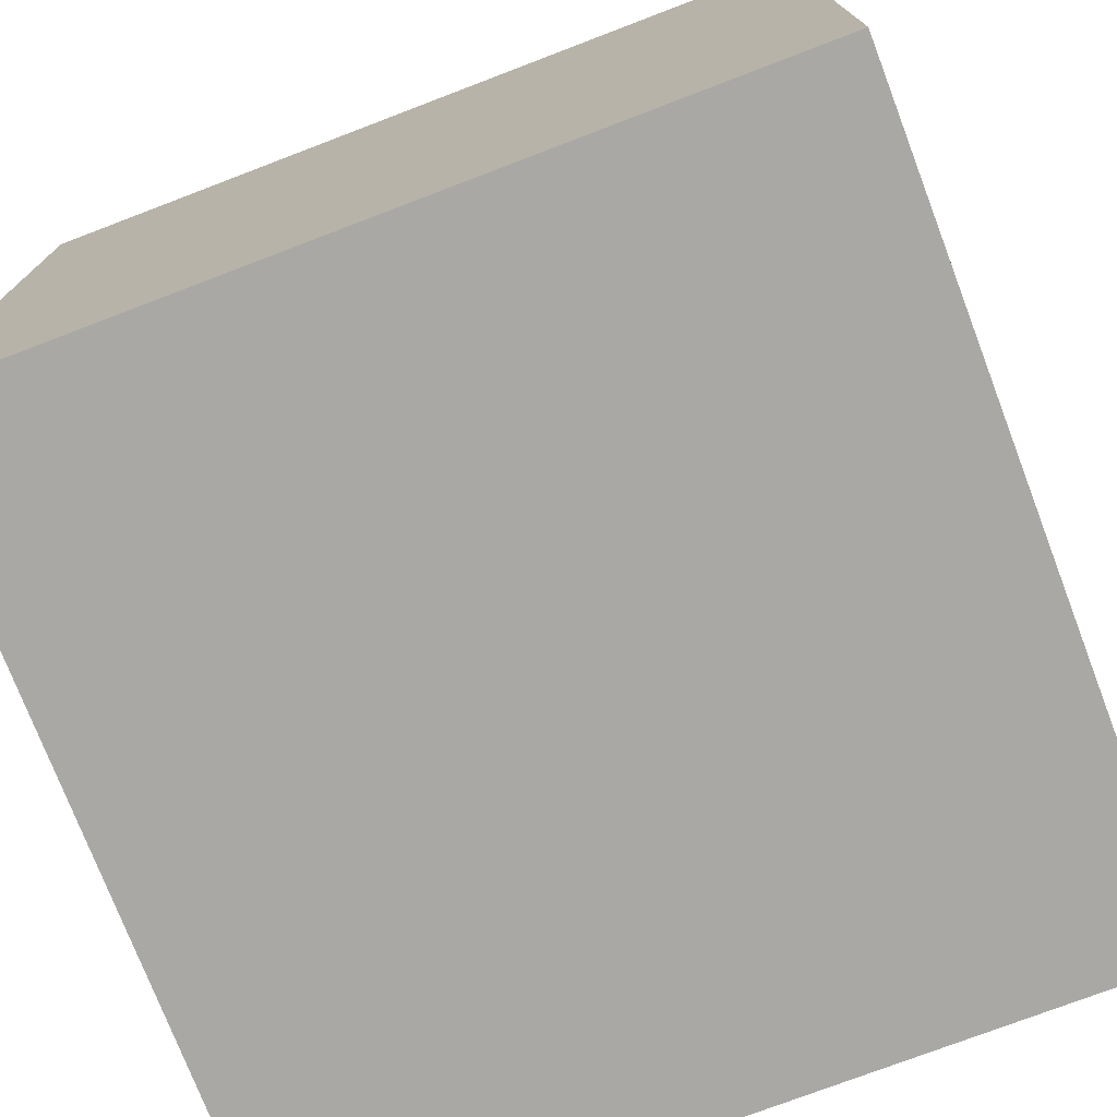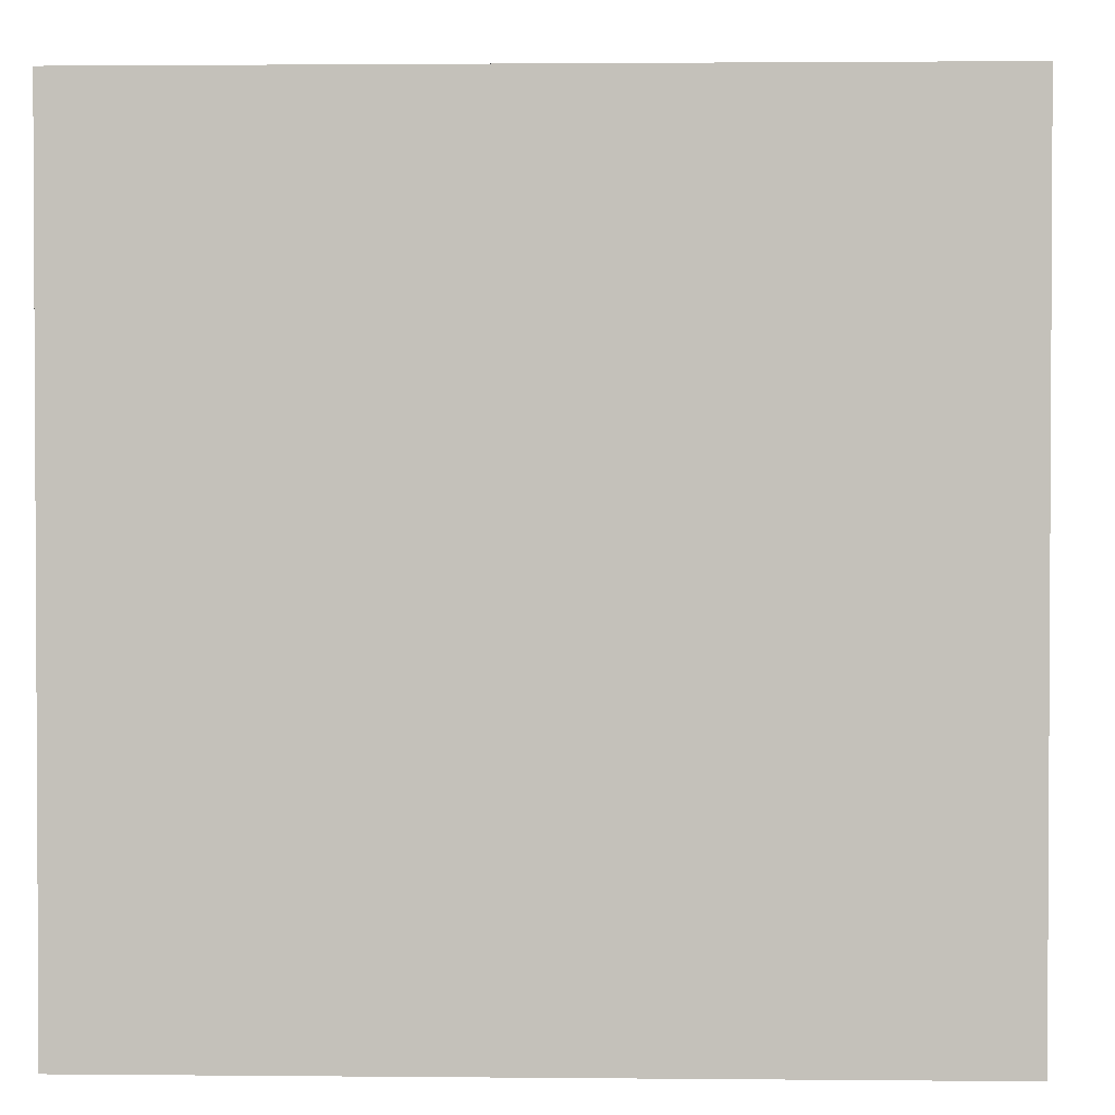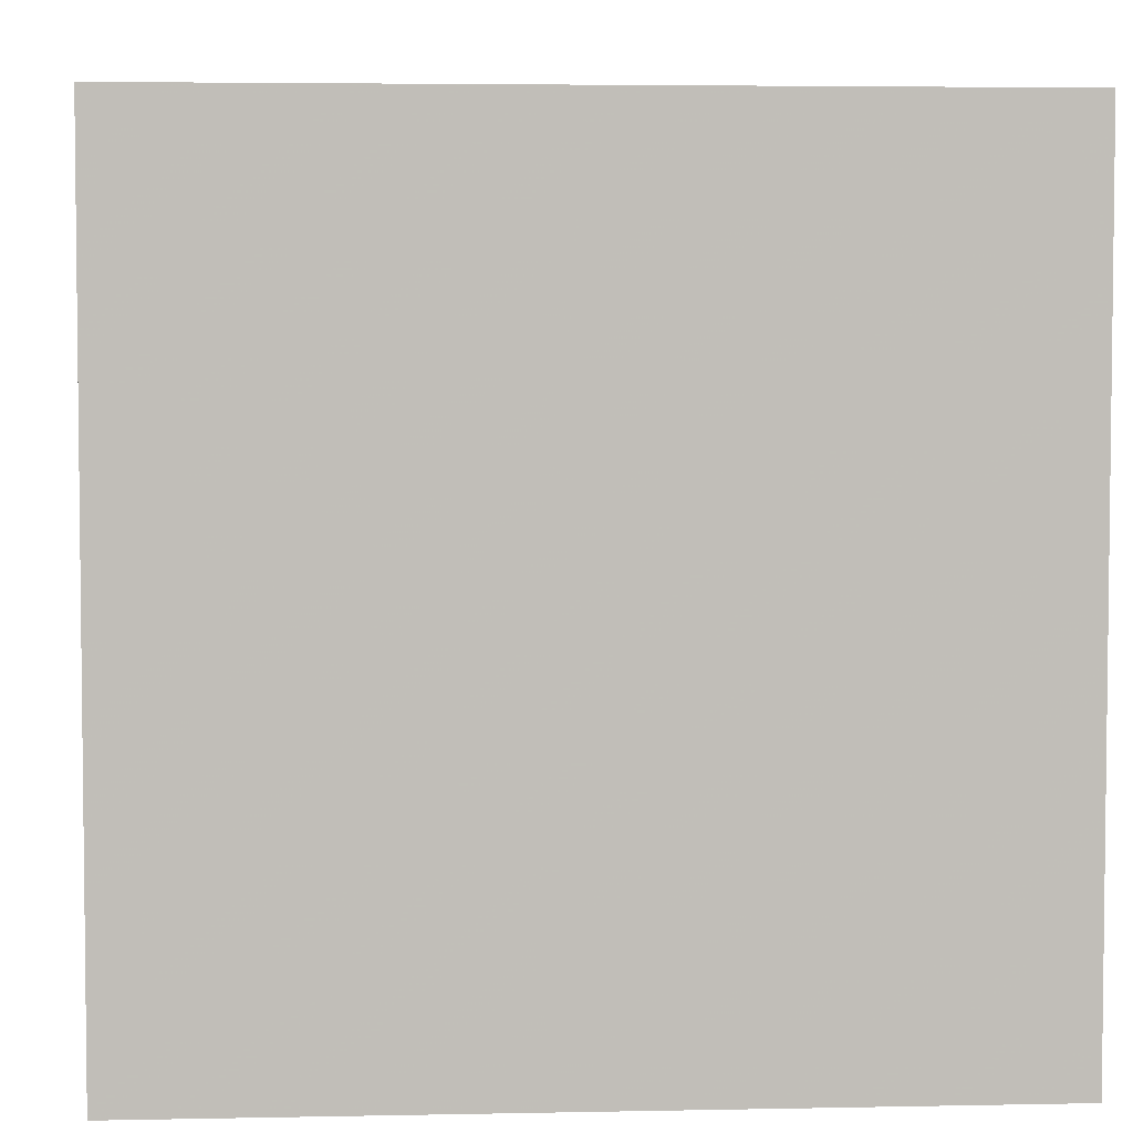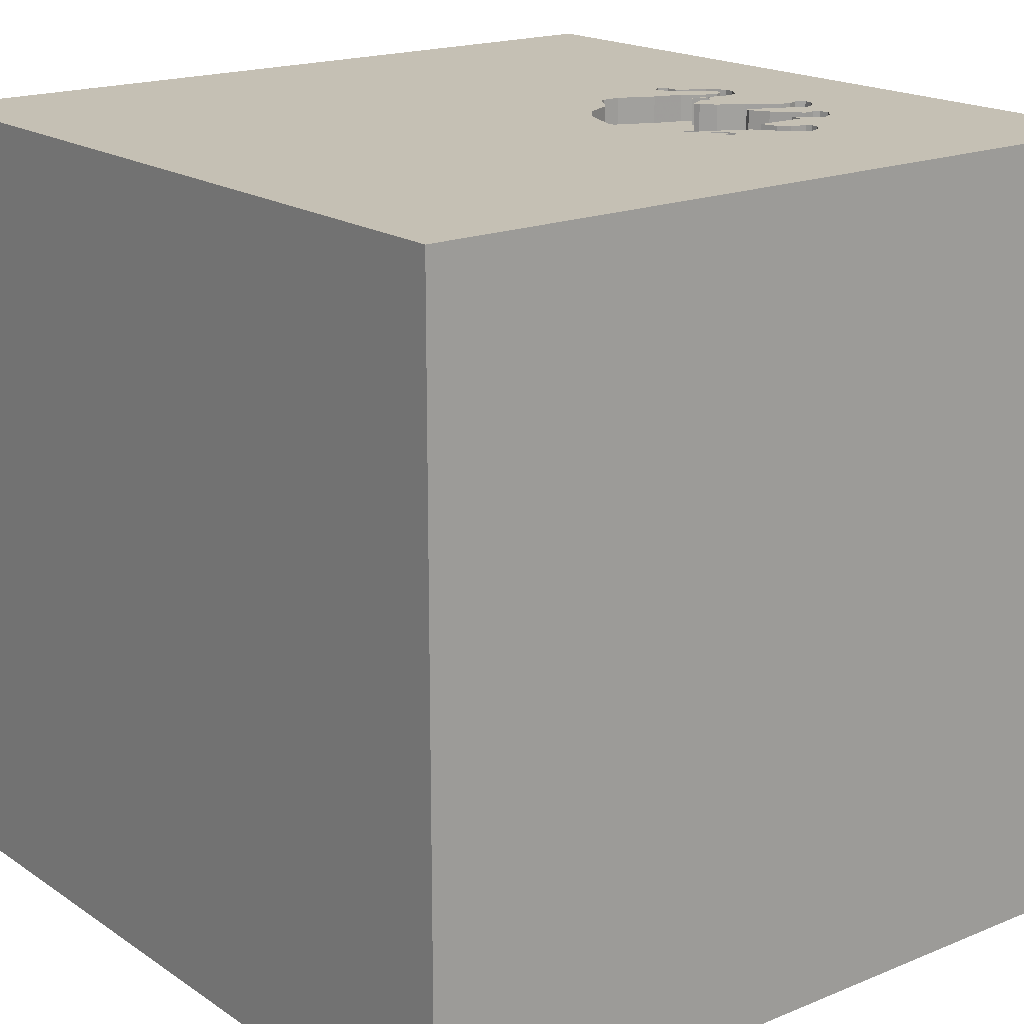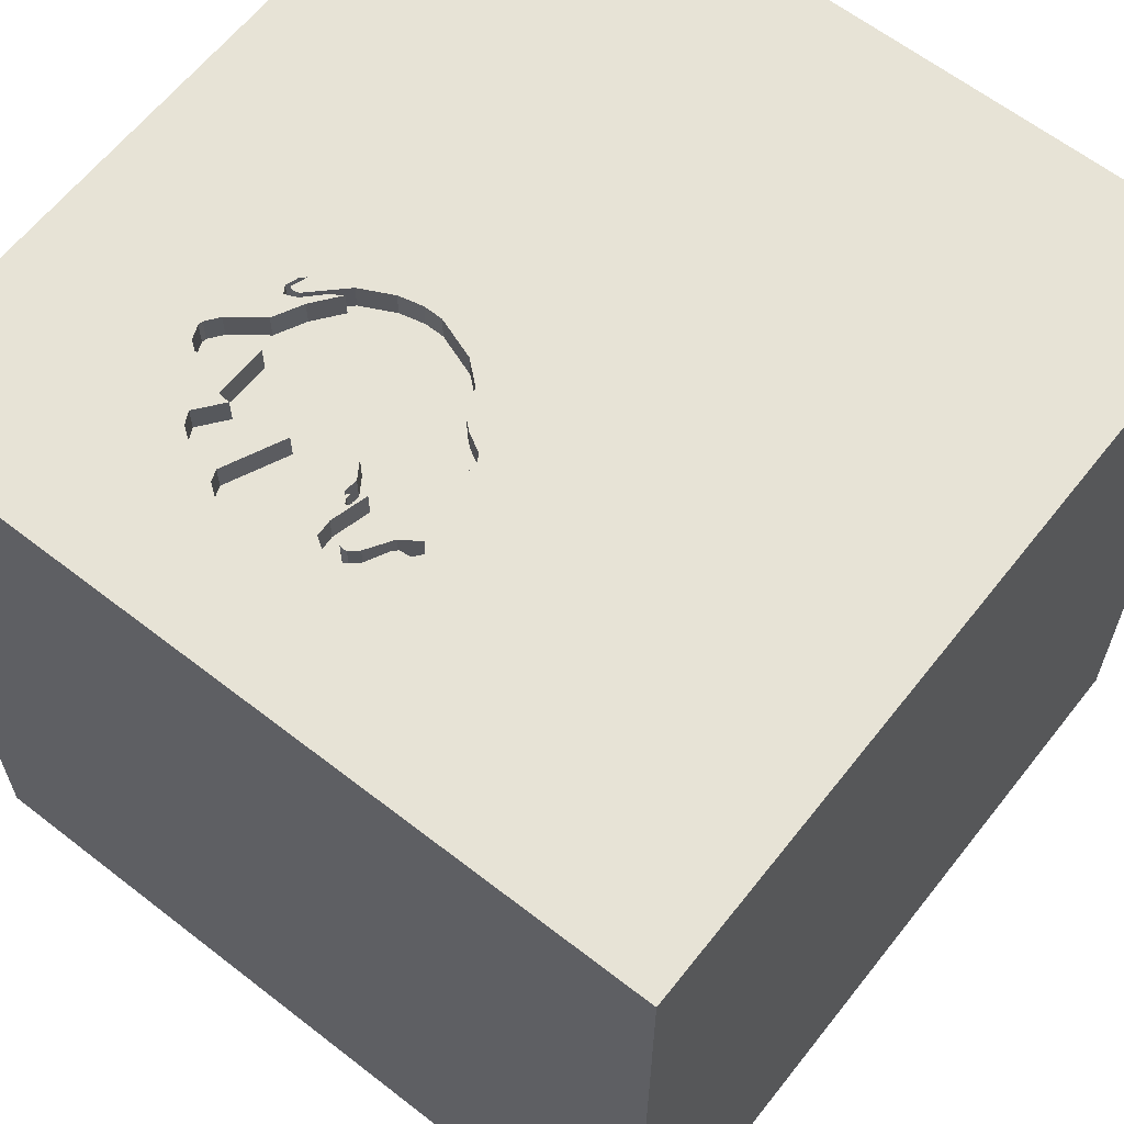
<metadata>
{"format":"obj","ext":"obj","renderer":"f3d","projection":"perspective","resolution":1024,"background":"white","views":[{"elev":-75.1,"azim":-69.1,"up":"+Y"},{"elev":1.8,"azim":2.0,"up":"+Y"},{"elev":4.3,"azim":-3.8,"up":"+Z"},{"elev":18.3,"azim":-38.3,"up":"+Y"},{"elev":62.7,"azim":128.2,"up":"+Y"}]}
</metadata>
<code>
o elephant_104
v 0.8859 1.5 -0.07007
v 0.8859 1.4 -0.07007
v 0.7947 1.5 0.6665
v 0.8028 1.5 0.01515
v 0.6531 1.5 0.8713
v 1.057 1.5 0.4019
v 0.7299 1.5 0.1796
v 0.8164 1.5 0.1616
v 0.8164 1.4 0.1616
v 0.8327 1.5 -0.1535
v 0.6039 1.5 0.6623
v 0.6039 1.4 0.6623
v 0.1864 1.5 0.3104
v 0.9992 1.5 0.402
v 0.8524 1.5 0.3124
v 0.8101 1.5 0.4909
v 0.7801 1.5 0.104
v -1.5 -1.5 -1.5
v -1.094 -1.5 -0.02604
v -0.3438 1.5 -0.1587
v 0.1854 1.5 0.3807
v 0.1854 1.4 0.3807
v 0.2408 1.5 0.1611
v 0.2335 1.5 0.5255
v 0.8524 1.4 0.3124
v 1.015 1.5 0.06997
v 1.015 1.4 0.06997
v 0.9603 1.5 0.5984
v 0.9603 1.4 0.5984
v 0.5712 1.5 -0.08041
v 0.04394 -0.1599 -1.5
v 0.599 0.4818 1.5
v 1.5 1.5 -1.5
v 0.2604 1.172 1.5
v 0.3906 -0.625 1.5
v 0.4167 -1.5 -1.042
v 0.4427 -1.5 0.4753
v -0.1302 -1.5 -1.5
v 0.1432 -1.5 -0.4167
v 0.2635 1.5 0.5866
v 0.4167 1.5 1.198
v 0.1042 1.5 -1.5
v -0.1042 1.5 1.5
v 0.3215 1.5 0.7228
v 0.3083 1.5 0.08302
v 0.3215 1.4 0.7228
v 1.071 1.5 0.4099
v 1.071 1.4 0.4099
v 0.4101 1.5 0.03454
v 0.6531 1.4 0.8713
v 0.4087 1.5 0.7292
v 0.02604 -1.094 1.5
v -0.1562 0.4427 1.5
v 0.01302 -0.07812 1.5
v -0.2083 -1.5 -0.8333
v -0.1562 -1.5 0.4687
v 0 -1.5 -0
v -0.05208 -1.5 1.276
v -0.1562 -1.5 -1.25
v 0.8675 1.5 -0.0878
v 0.8675 1.4 -0.0878
v 0.5027 1.5 0.7187
v 0.8101 1.4 0.4909
v 0.7678 1.5 0.1551
v 0.9175 1.5 0.1312
v 0.9175 1.4 0.1312
v 0.7786 1.5 0.402
v 0.7994 1.5 -0.128
v 0.7994 1.4 -0.128
v 0.3862 1.5 0.7583
v 0.3862 1.4 0.7583
v 0.6874 1.5 0.7677
v 0.8455 1.5 -0.06013
v 0.8455 1.4 -0.06013
v 1.5 1.5 1.5
v 1.224 -0.1562 1.5
v 1.5 -1.5 -1.5
v 1.5 -1.5 1.5
v 1.25 -1.5 -0.2083
v 1.017 1.5 0.03177
v 1.25 1.5 0.5208
v 0.378 1.5 0.7418
v 0.4779 1.5 -0.06764
v 0.4779 1.4 -0.06764
v 0.395 1.5 0.6985
v 0.4397 1.5 0.000309
v 0.302 1.4 0.5919
v 0.9393 1.4 0.5859
v 0.9386 1.5 0.6732
v 0.9386 1.4 0.6732
v 1.017 1.4 0.03177
v 0.8212 1.5 0.639
v 0.8766 1.5 0.06596
v 0.8766 1.4 0.06596
v 0.3816 1.5 0.7075
v 0.378 1.4 0.7418
v 0.7866 1.5 0.09655
v 0.2408 1.4 0.1611
v 0.5712 1.4 -0.08041
v 0.6113 1.5 0.8493
v 0.5892 1.5 0.8328
v 0.5892 1.4 0.8328
v 0.7678 1.4 0.1551
v 0.2059 1.5 0.4695
v 0.9632 1.5 0.02862
v -0.625 0.4687 1.5
v -0.4687 -0.625 1.5
v -0.7292 -1.5 0.625
v -0.625 -1.5 -0.2083
v 0.3313 1.5 0.6359
v 0.3313 1.4 0.6359
v -1.5 0.3255 -1.074
v -1.5 0.5208 0.5208
v -1.5 0.4427 -0.1562
v -1.5 0.4167 -0.625
v -1.5 0.1823 0.7812
v -1.5 0.1302 -1.5
v -1.5 -0.3516 -1.016
v -1.5 -0.1823 0.1562
v -1.5 -0.2604 1.211
v -1.5 -0.1562 -0.4427
v -1.5 0 -1.25
v -1.5 1.029 0.3646
v -1.5 1.276 -0.2344
v -1.5 1.5 -1.5
v -1.5 -0.5208 0.5729
v -1.5 -0.625 -0.3906
v -1.5 -1.5 1.5
v -1.5 1.5 1.5
v -1.5 -1.276 0.05208
v 0.9606 1.5 0.3948
v 0.9606 1.4 0.3948
v 0.9561 1.5 0.06272
v 0.7039 1.5 0.8516
v 0.8247 1.5 0.1519
v 0.8247 1.4 0.1519
v 0.8327 1.4 -0.1535
v 0.8108 1.5 0.1399
v 0.8108 1.4 0.1399
v 0.9678 1.5 0.633
v 0.9678 1.4 0.633
v 0.7899 1.5 0.4577
v 0.5729 -0.2344 1.5
v 0.8464 -1.5 -0.05208
v 0.504 1.5 -0.08056
v 0.8445 1.5 0.1204
v 0.8445 1.4 0.1204
v 0.1859 1.5 0.3456
v 0.9702 1.5 -0.02704
v 0.9702 1.4 -0.02704
v 0.645 1.5 0.8699
v 0.8493 1.5 0.1321
v 0.8493 1.4 0.1321
v 0.7801 1.4 0.104
v 1.035 1.5 0.3904
v 1.035 1.4 0.3904
v 0.8656 1.5 -0.1072
v 0.852 1.5 0.1139
v 0.9945 1.5 0.1009
v 0.9238 1.5 0.0806
v 0.9238 1.4 0.0806
v 0.2635 1.4 0.5866
v 0.9192 1.5 0.467
v 0.343 1.5 0.7433
v 0.7183 1.5 0.7743
v 0.7183 1.4 0.7743
v 1.5 -0.6327 0.5216
v 1.5 0.5835 -0.45
v 1.5 0.1042 1.5
v 1.5 1.5 -0.1042
v 0.6245 1.5 0.725
v 0.9379 1.5 0.1301
v 0.5027 1.4 0.7187
v 0.9359 1.5 -0.002497
v 0.9359 1.4 -0.002497
v -1.198 0.1823 1.5
v -0.9115 -0.2083 1.5
v 0.3864 1.5 0.7322
v 0.302 1.5 0.5919
v 0.3864 1.4 0.7322
v 0.9393 1.5 0.5859
v 0.7615 1.5 0.2618
v 0.7615 1.4 0.2618
v -0.3125 1.055 1.5
v 1.033 1.5 0.4858
v 1.033 1.4 0.4858
v 0.6473 1.5 -0.04355
v 0.4101 1.4 0.03454
v 0.7692 1.5 0.4237
v 0.7692 1.4 0.4237
v 1.066 1.5 0.4413
v 0.3986 1.5 0.6661
v 0.3986 1.4 0.6661
v 0.936 1.5 0.07621
v 0.8931 1.5 0.6955
v 0.8931 1.4 0.6955
v 0.395 1.4 0.6985
v 0.829 1.5 0.1426
v 0.6997 1.5 0.6644
v 0.7293 1.5 0.2287
v 0.7297 1.5 0.7936
v 0.6991 1.5 -0.01846
v 0.7292 1.5 0.9375
v 0.2059 1.4 0.4695
v 0.724 1.5 0.784
v 0.6369 1.5 0.8685
v 0.6369 1.4 0.8685
v 0.3638 1.5 0.6679
v 0.9495 1.5 0.01306
v 0.7084 1.5 0.1935
v 0.7084 1.4 0.1935
v 1.066 1.4 0.4413
v 0.8636 1.5 -0.1286
v 0.8636 1.4 -0.1286
v 0.716 1.5 0.215
v 0.7866 1.4 0.09655
v 0.9923 1.5 0.5008
v 0.716 1.4 0.215
v 0.9992 1.4 0.402
v 0.1864 1.4 0.3104
v 0.343 1.4 0.7433
v 0.7285 1.5 0.8187
v 0.7285 1.4 0.8187
v 0.4141 1.5 0.7412
v 0.4141 1.4 0.7412
v 0.964 1.5 0.05363
v 0.964 1.4 0.05363
v 0.9764 1.5 0.1279
v 0.9764 1.4 0.1279
v 0.9483 1.5 0.07182
v 0.9483 1.4 0.07181
v 0.9632 1.4 0.02862
v 0.3083 1.4 0.08302
v 0.7947 1.4 0.6665
v 0.4397 1.4 0.000308
v 0.3816 1.4 0.7075
v 0.7297 1.4 0.7936
v 0.504 1.4 -0.08056
v 0.6991 1.4 -0.01846
v 0.6552 1.5 0.7609
v 0.6552 1.4 0.7609
v 0.7039 1.4 0.8516
v 0.829 1.4 0.1426
v 0.8944 1.5 0.5881
v 0.8944 1.4 0.5881
v 0.7985 1.5 0.6211
v 0.7985 1.4 0.6211
v 0.8028 1.4 0.01515
v 0.9923 1.4 0.5008
v 0.9375 1.5 0.3125
v 0.6245 1.4 0.725
v 0.7786 1.4 0.402
f 120 126 128
f 177 176 128
f 107 177 128
f 128 129 120
f 128 78 52
f 126 130 128
f 130 18 128
f 128 18 19
f 52 107 128
f 176 129 128
f 120 116 126
f 126 127 130
f 19 108 128
f 108 56 128
f 56 58 128
f 58 78 128
f 52 35 107
f 129 116 120
f 19 109 108
f 107 54 177
f 116 119 126
f 119 127 126
f 127 18 130
f 35 54 107
f 129 113 116
f 109 56 108
f 56 78 58
f 177 106 176
f 109 57 56
f 56 37 78
f 78 35 52
f 106 129 176
f 18 109 19
f 54 106 177
f 116 113 119
f 119 121 127
f 35 143 54
f 54 53 106
f 113 114 119
f 109 39 57
f 127 118 18
f 57 37 56
f 114 121 119
f 18 55 109
f 121 118 127
f 55 39 109
f 53 184 106
f 106 184 129
f 129 123 113
f 123 114 113
f 57 144 37
f 78 143 35
f 144 78 37
f 54 32 53
f 143 32 54
f 123 124 114
f 114 115 121
f 39 144 57
f 78 76 143
f 18 59 55
f 121 112 118
f 53 34 184
f 184 43 129
f 115 112 121
f 112 122 118
f 55 36 39
f 144 79 78
f 167 169 78
f 169 76 78
f 76 32 143
f 32 34 53
f 20 129 43
f 124 125 114
f 114 125 115
f 118 117 18
f 31 38 18
f 38 59 18
f 129 124 123
f 122 117 118
f 31 18 117
f 75 34 32
f 34 43 184
f 59 36 55
f 36 77 39
f 77 144 39
f 79 77 78
f 167 78 77
f 76 75 32
f 125 112 115
f 77 79 144
f 24 20 44
f 112 117 122
f 169 75 76
f 38 36 59
f 41 20 43
f 41 44 20
f 24 44 40
f 148 13 20
f 20 24 104
f 21 148 20
f 20 104 21
f 13 23 20
f 45 20 23
f 129 125 124
f 62 51 224
f 41 62 224
f 41 224 70
f 164 44 41
f 41 70 164
f 40 44 95
f 83 145 20
f 20 45 49
f 20 49 83
f 20 125 129
f 38 77 36
f 75 43 34
f 192 179 208
f 192 208 85
f 192 85 51
f 51 62 192
f 95 44 178
f 86 83 49
f 112 125 117
f 31 77 38
f 75 41 43
f 101 62 41
f 41 100 101
f 110 208 179
f 44 82 178
f 68 145 30
f 30 187 68
f 68 20 145
f 31 117 125
f 167 75 169
f 203 41 75
f 100 41 203
f 5 151 206
f 206 100 203
f 203 201 222
f 5 206 203
f 203 222 134
f 203 134 5
f 68 187 202
f 33 20 68
f 168 167 77
f 75 199 201
f 201 203 75
f 68 202 4
f 68 4 73
f 168 75 167
f 195 92 3
f 3 199 75
f 75 89 195
f 3 75 195
f 199 72 165
f 205 201 199
f 199 165 205
f 157 149 33
f 33 68 10
f 213 157 33
f 33 10 213
f 160 194 230
f 174 73 4
f 4 93 160
f 160 230 174
f 4 160 174
f 3 92 246
f 81 217 181
f 89 75 81
f 81 181 28
f 140 89 81
f 81 28 140
f 72 199 171
f 171 240 72
f 80 33 149
f 1 149 157
f 157 60 1
f 209 174 230
f 133 226 105
f 209 230 133
f 133 105 209
f 199 11 171
f 185 217 81
f 81 47 191
f 191 185 81
f 181 217 244
f 6 47 250
f 250 131 14
f 155 6 250
f 250 14 155
f 16 244 217
f 26 250 47
f 15 131 250
f 163 67 142
f 16 217 163
f 142 16 163
f 42 33 31
f 170 75 168
f 170 81 75
f 170 47 81
f 250 26 159
f 250 159 228
f 228 172 250
f 67 189 142
f 170 33 80
f 33 42 20
f 42 125 20
f 42 31 125
f 33 170 168
f 80 26 47
f 65 182 15
f 250 172 65
f 15 250 65
f 33 77 31
f 33 168 77
f 170 80 47
f 158 97 17
f 198 138 135
f 158 17 146
f 158 146 152
f 65 158 152
f 152 198 135
f 8 64 7
f 152 135 8
f 182 65 152
f 182 152 8
f 8 7 200
f 8 200 182
f 215 200 7
f 7 210 215
f 236 111 162
f 236 197 111
f 236 162 40
f 40 95 236
f 111 87 162
f 236 180 197
f 208 110 111
f 111 197 208
f 87 111 179
f 87 204 162
f 180 236 95
f 95 178 180
f 180 225 197
f 197 85 208
f 110 179 111
f 162 204 24
f 24 40 162
f 87 22 204
f 180 71 225
f 197 225 85
f 204 104 24
f 193 87 179
f 179 192 193
f 87 218 22
f 204 22 104
f 178 82 96
f 96 180 178
f 71 180 96
f 225 71 224
f 225 224 51
f 51 85 225
f 12 87 193
f 192 62 193
f 218 87 190
f 220 22 218
f 21 104 22
f 96 221 71
f 70 224 71
f 12 190 87
f 193 173 12
f 173 193 62
f 218 190 183
f 148 21 22
f 22 220 148
f 218 98 220
f 46 96 82
f 82 44 46
f 46 221 96
f 164 70 71
f 71 221 164
f 190 12 63
f 173 251 12
f 101 173 62
f 218 183 200
f 200 215 218
f 190 252 183
f 13 148 220
f 218 211 98
f 220 98 13
f 44 164 221
f 221 46 44
f 142 189 190
f 190 63 142
f 63 12 247
f 251 173 102
f 171 11 12
f 12 251 171
f 102 173 101
f 182 200 183
f 189 67 252
f 252 190 189
f 252 25 183
f 215 210 211
f 211 218 215
f 211 233 98
f 23 13 98
f 63 16 142
f 63 247 245
f 234 247 12
f 251 102 241
f 11 199 12
f 102 101 100
f 183 25 15
f 15 182 183
f 67 163 252
f 25 252 132
f 211 210 7
f 233 211 188
f 98 233 23
f 63 245 16
f 196 245 247
f 3 246 247
f 247 234 3
f 234 12 199
f 199 3 234
f 251 241 171
f 207 241 102
f 100 206 207
f 207 102 100
f 249 252 163
f 163 217 249
f 25 132 15
f 252 249 132
f 7 64 103
f 103 211 7
f 233 188 49
f 49 45 233
f 235 188 211
f 45 23 233
f 244 16 245
f 90 245 196
f 92 195 196
f 196 247 92
f 247 246 92
f 240 171 241
f 207 50 241
f 206 151 207
f 131 15 132
f 132 249 219
f 103 154 211
f 86 49 188
f 188 235 86
f 211 239 235
f 181 244 245
f 245 88 181
f 245 90 88
f 90 196 195
f 195 89 90
f 72 240 241
f 241 166 72
f 151 5 50
f 50 207 151
f 50 242 241
f 217 185 186
f 186 249 217
f 14 131 132
f 132 219 14
f 186 219 249
f 154 103 139
f 154 239 211
f 64 8 9
f 9 103 64
f 99 235 239
f 90 141 88
f 166 165 72
f 241 242 166
f 5 134 242
f 242 50 5
f 185 191 186
f 186 212 219
f 139 147 154
f 9 139 103
f 216 239 154
f 8 135 9
f 235 84 86
f 99 238 235
f 187 30 99
f 99 239 187
f 28 181 88
f 88 29 28
f 89 140 141
f 141 90 89
f 88 141 29
f 205 165 166
f 166 237 205
f 166 242 223
f 212 186 191
f 219 156 14
f 156 219 212
f 243 147 139
f 154 147 146
f 146 17 154
f 9 136 139
f 248 239 216
f 216 154 97
f 136 9 135
f 83 86 84
f 235 238 84
f 238 99 30
f 30 145 238
f 239 202 187
f 140 28 141
f 29 141 28
f 201 205 237
f 223 237 166
f 134 222 223
f 223 242 134
f 191 47 212
f 155 14 156
f 212 48 156
f 153 147 243
f 243 139 198
f 17 97 154
f 135 138 139
f 139 136 135
f 239 248 202
f 94 248 216
f 97 158 216
f 84 238 83
f 145 83 238
f 237 223 201
f 222 201 223
f 48 212 47
f 6 155 156
f 156 48 6
f 147 153 146
f 198 152 153
f 153 243 198
f 138 198 139
f 4 202 248
f 248 94 4
f 216 66 94
f 66 216 158
f 158 65 66
f 48 47 6
f 152 146 153
f 93 4 94
f 161 94 66
f 66 65 172
f 94 161 93
f 161 66 229
f 172 228 229
f 229 66 172
f 160 93 161
f 229 231 161
f 229 228 159
f 194 160 161
f 161 231 194
f 229 27 231
f 159 26 27
f 27 229 159
f 230 194 231
f 227 231 27
f 133 230 231
f 231 227 133
f 227 27 91
f 26 80 91
f 91 27 26
f 226 133 227
f 91 232 227
f 105 226 227
f 227 232 105
f 232 91 150
f 80 149 150
f 150 91 80
f 150 175 232
f 209 105 232
f 232 175 209
f 175 150 2
f 2 150 149
f 149 1 2
f 174 209 175
f 2 74 175
f 73 174 175
f 175 74 73
f 74 2 61
f 1 60 61
f 61 2 1
f 74 61 69
f 61 60 157
f 68 73 74
f 74 69 68
f 69 61 214
f 157 213 214
f 214 61 157
f 214 137 69
f 213 10 214
f 10 68 69
f 69 137 10
f 137 214 10

</code>
